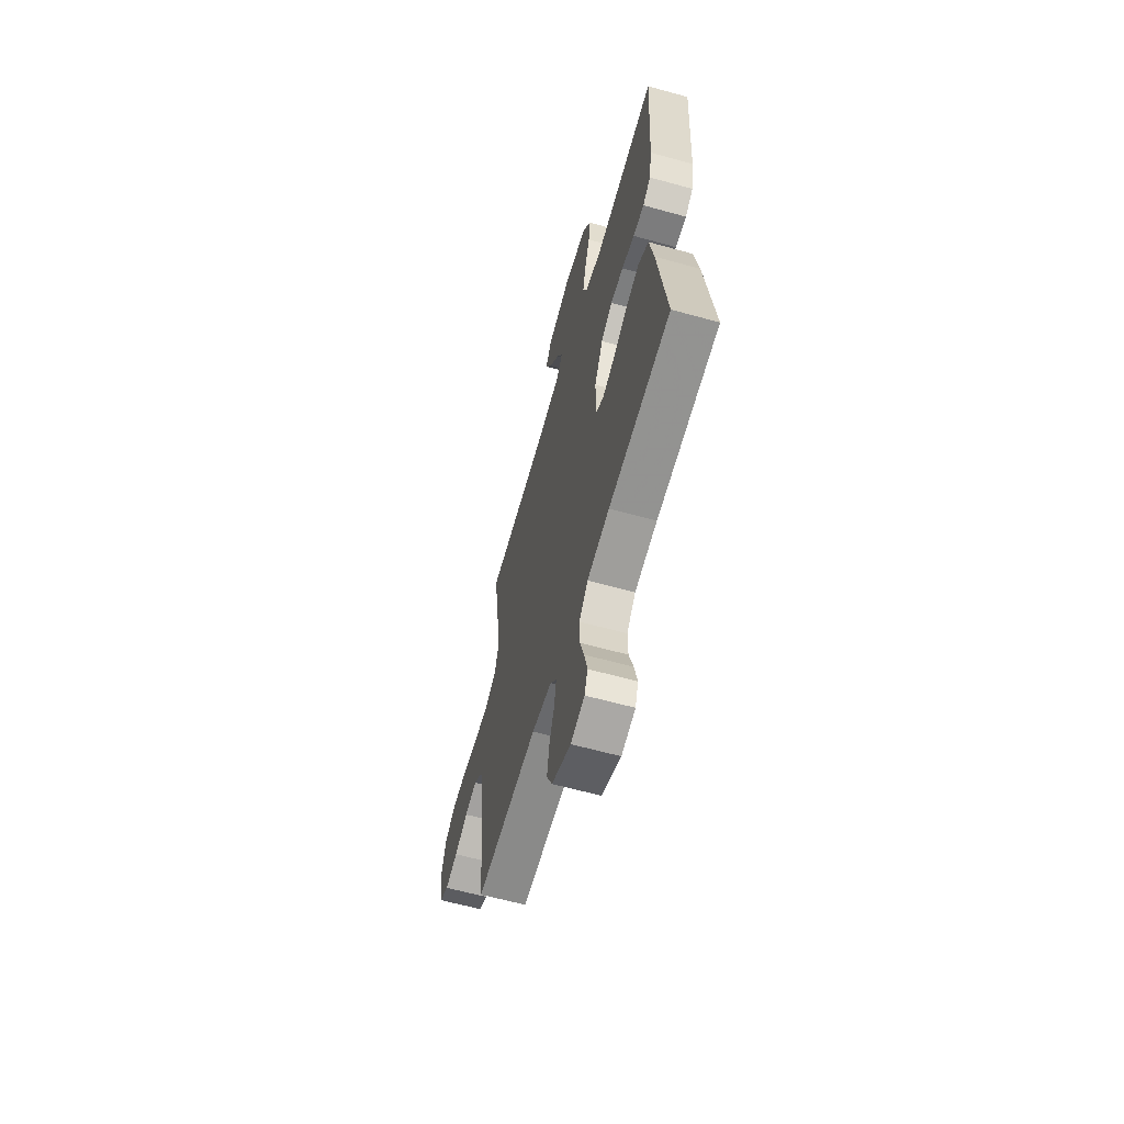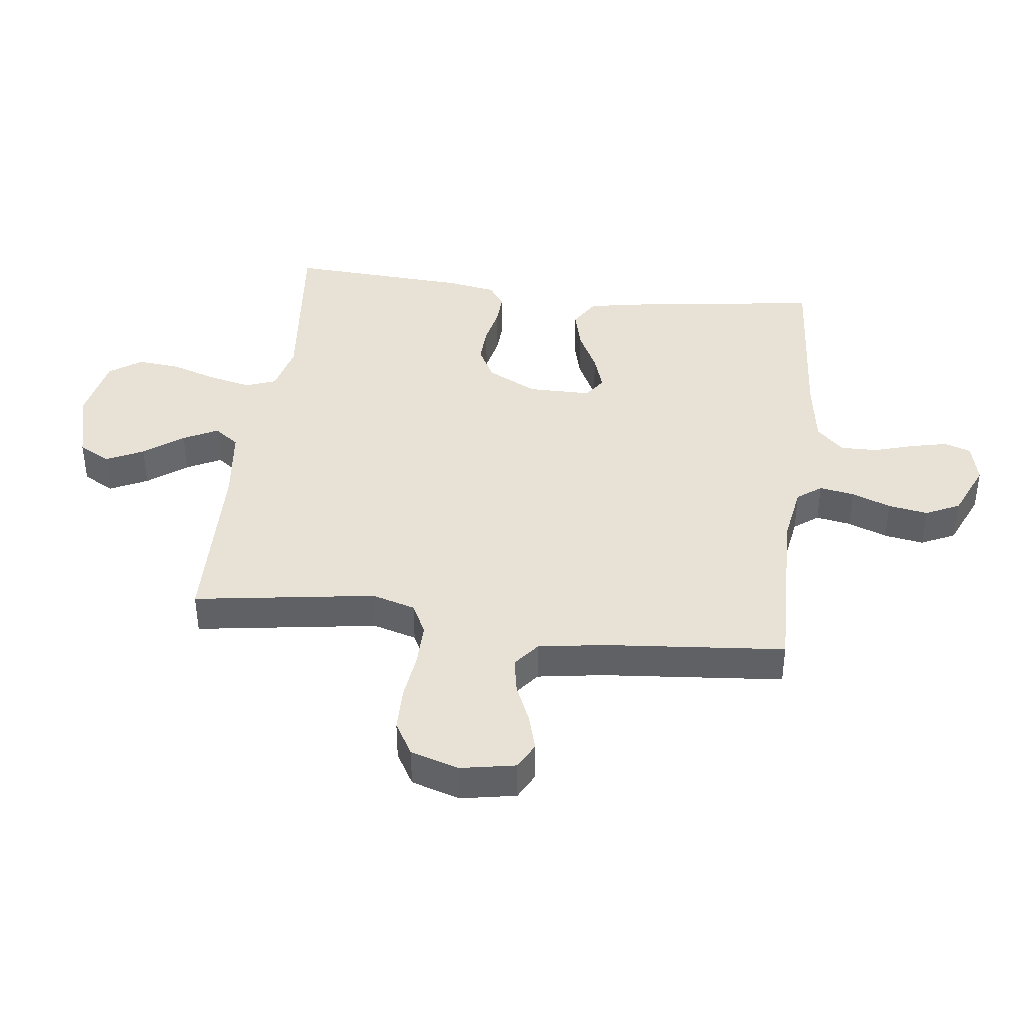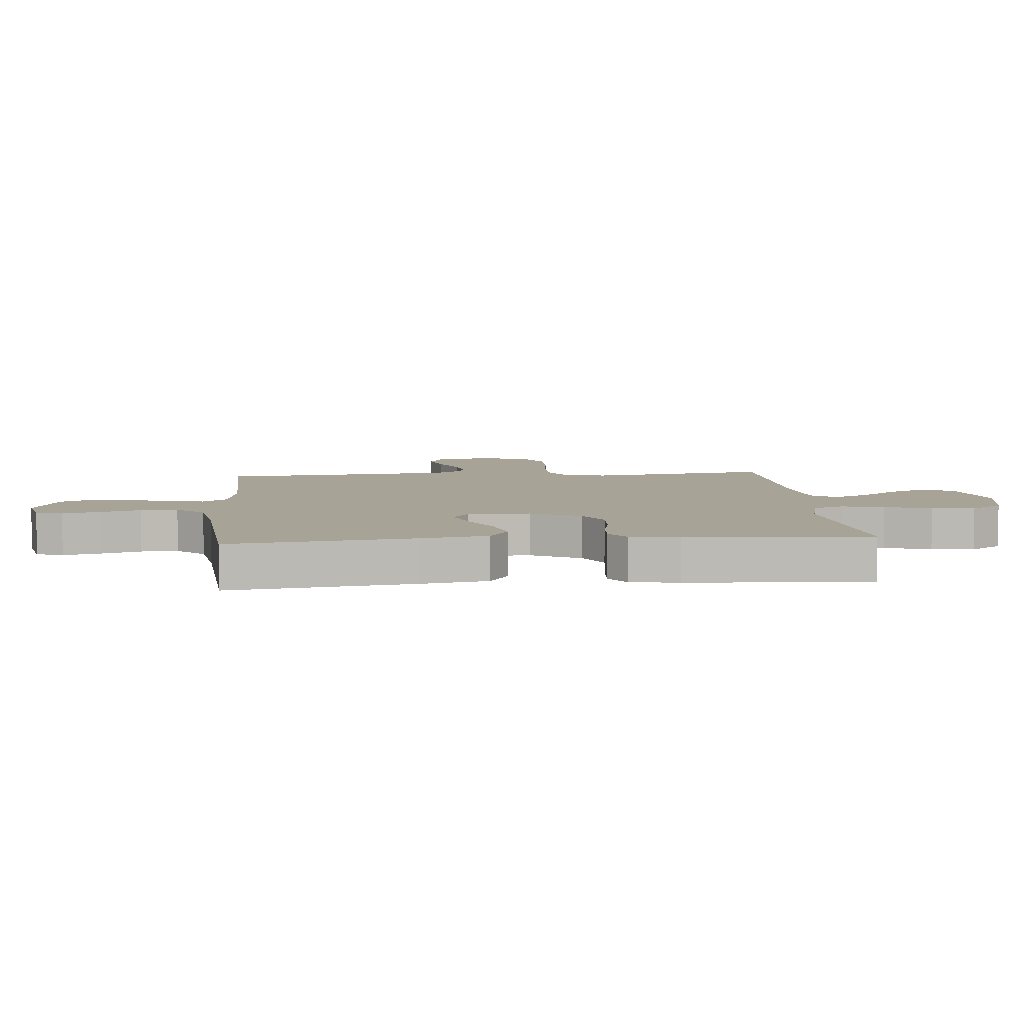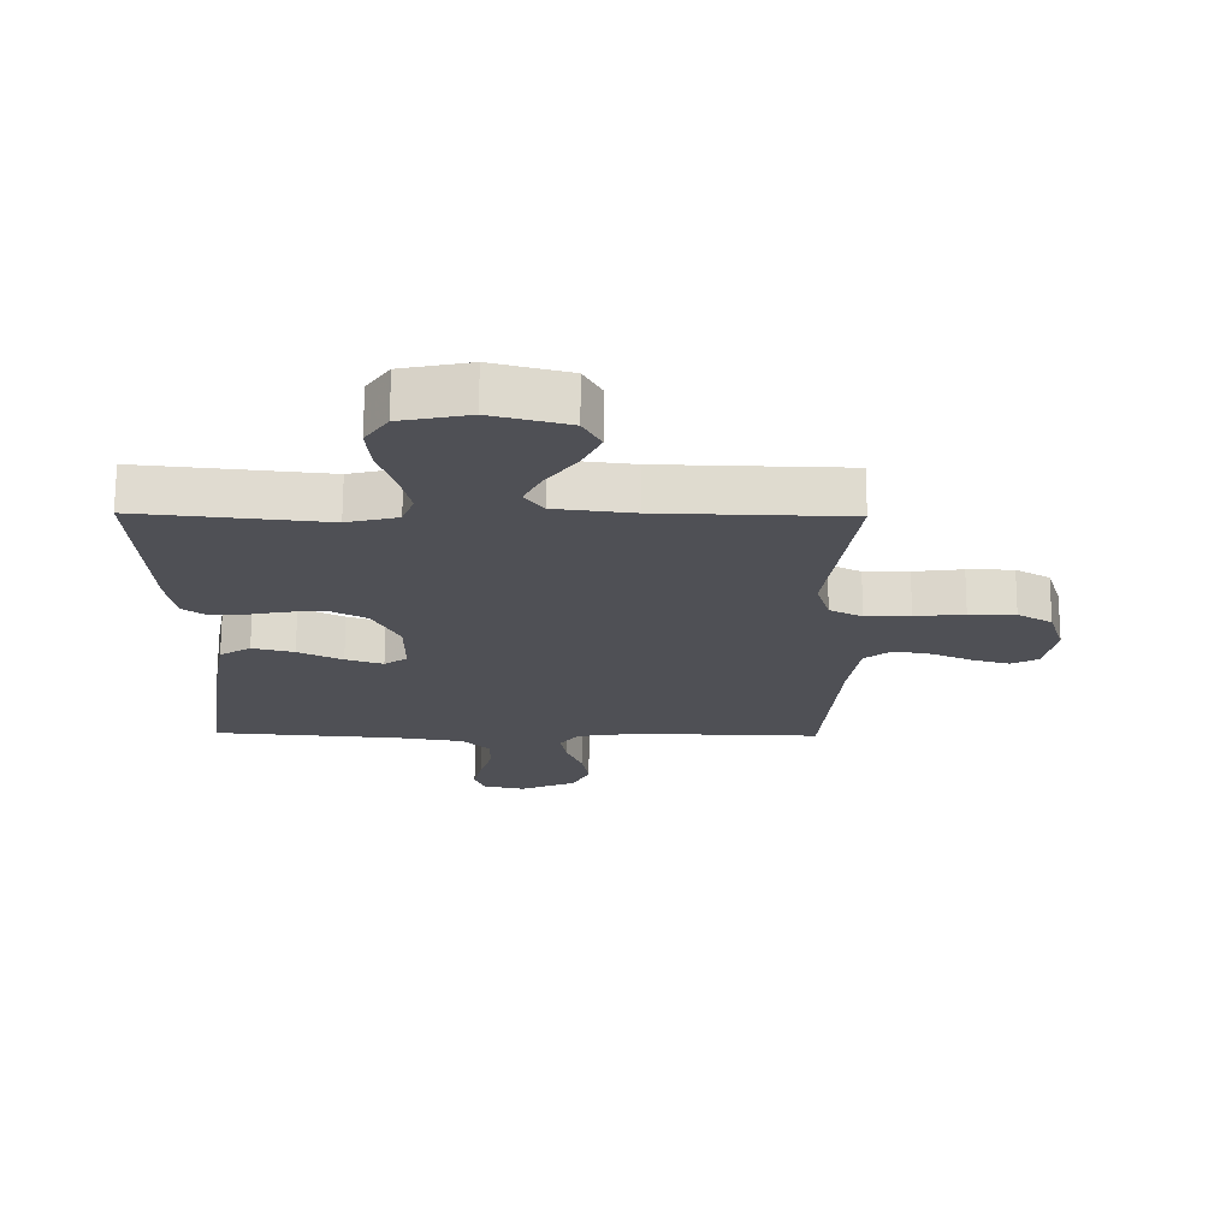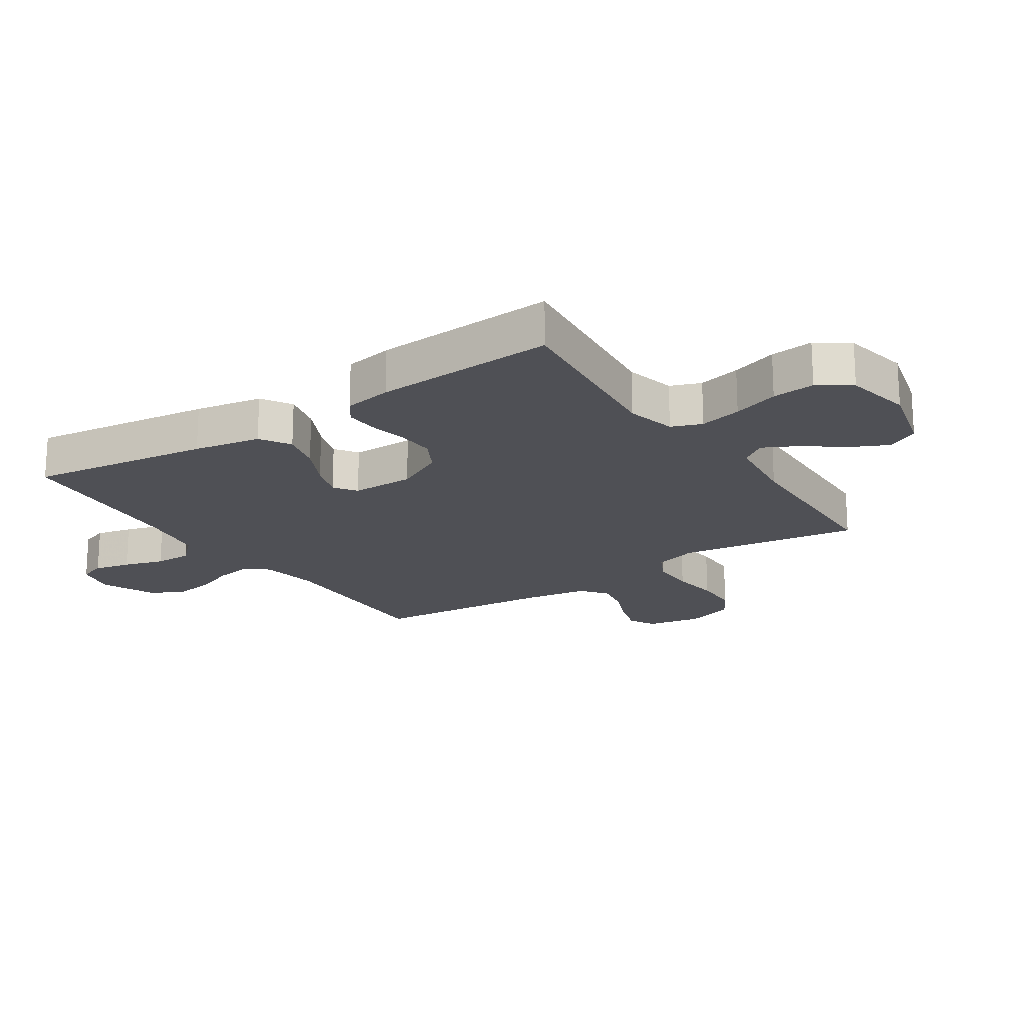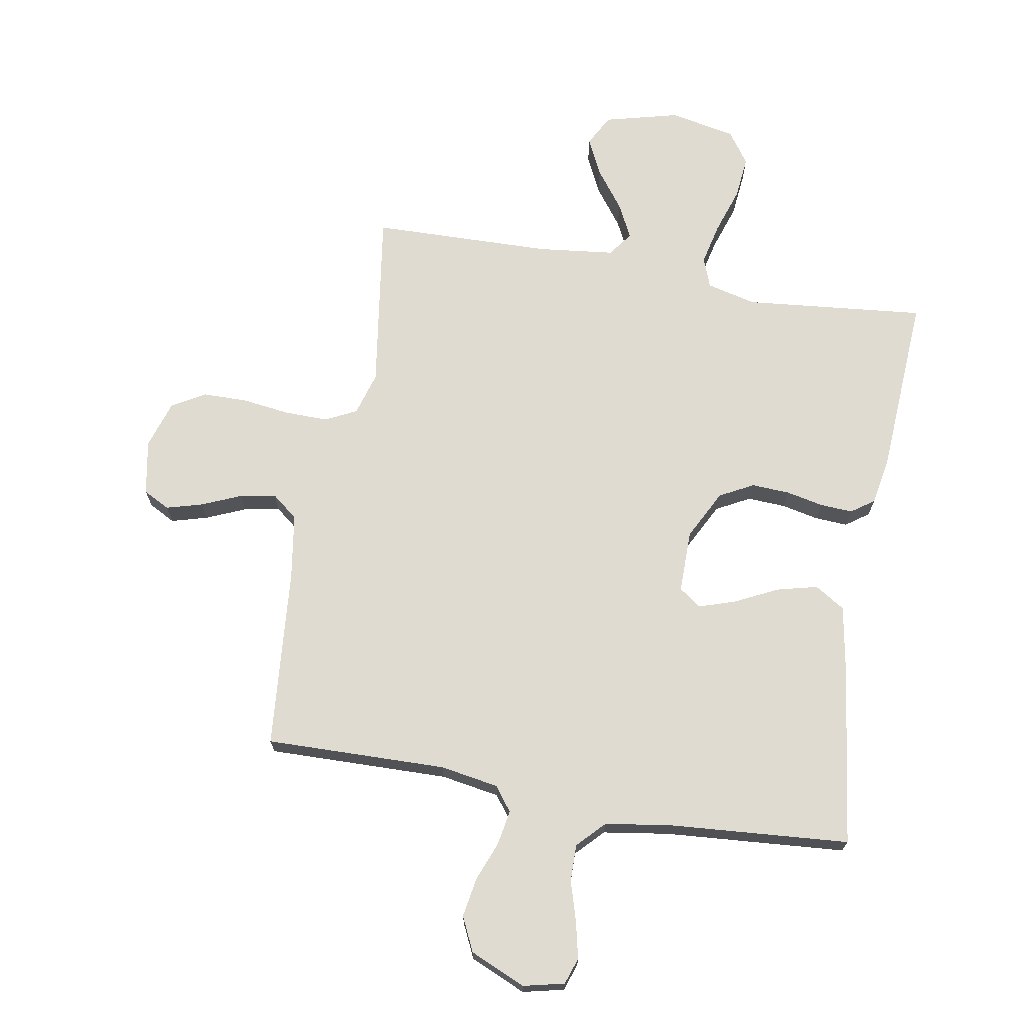
<metadata>
{"format":"obj","ext":"obj","renderer":"f3d","projection":"perspective","resolution":1024,"background":"white","views":[{"elev":-62.0,"azim":-105.7,"up":"+Z"},{"elev":40.4,"azim":97.1,"up":"+Y"},{"elev":6.7,"azim":-95.1,"up":"+Y"},{"elev":70.6,"azim":0.3,"up":"+Z"},{"elev":-19.3,"azim":-56.3,"up":"+Y"},{"elev":70.1,"azim":-169.9,"up":"+Y"}]}
</metadata>
<code>
v 0.5 0.07 0.5
v 0.455 0.07 0.2
v 0.476 0.07 0.128
v 0.528 0.07 0.102
v 0.6 0.07 0.103
v 0.679 0.07 0.113
v 0.753 0.07 0.112
v 0.808 0.07 0.08
v 0.833 0.07 0
v 0.816 0.07 -0.091
v 0.772 0.07 -0.114
v 0.712 0.07 -0.097
v 0.647 0.07 -0.069
v 0.587 0.07 -0.058
v 0.544 0.07 -0.092
v 0.527 0.07 -0.2
v 0.5 0.07 -0.5
v 0.2 0.07 -0.493
v 0.103 0.07 -0.509
v 0.073 0.07 -0.549
v 0.083 0.07 -0.607
v 0.108 0.07 -0.672
v 0.119 0.07 -0.737
v 0.092 0.07 -0.794
v 0 0.07 -0.834
v -0.068 0.07 -0.818
v -0.083 0.07 -0.774
v -0.069 0.07 -0.713
v -0.049 0.07 -0.647
v -0.048 0.07 -0.586
v -0.091 0.07 -0.541
v -0.2 0.07 -0.524
v -0.5 0.07 -0.5
v -0.459 0.07 -0.2
v -0.439 0.07 -0.089
v -0.389 0.07 -0.058
v -0.322 0.07 -0.075
v -0.251 0.07 -0.11
v -0.191 0.07 -0.13
v -0.154 0.07 -0.104
v -0.154 0.07 0
v -0.196 0.07 0.082
v -0.252 0.07 0.112
v -0.315 0.07 0.109
v -0.377 0.07 0.096
v -0.431 0.07 0.093
v -0.469 0.07 0.12
v -0.483 0.07 0.2
v -0.5 0.07 0.5
v -0.2 0.07 0.469
v -0.118 0.07 0.489
v -0.099 0.07 0.539
v -0.115 0.07 0.609
v -0.14 0.07 0.685
v -0.147 0.07 0.756
v -0.11 0.07 0.809
v 0 0.07 0.831
v 0.123 0.07 0.799
v 0.151 0.07 0.747
v 0.121 0.07 0.685
v 0.073 0.07 0.621
v 0.044 0.07 0.564
v 0.074 0.07 0.523
v 0.2 0.07 0.508
v 0.5 0 0.5
v 0.455 0 0.2
v 0.476 0 0.128
v 0.528 0 0.102
v 0.6 0 0.103
v 0.679 0 0.113
v 0.753 0 0.112
v 0.808 0 0.08
v 0.833 0 0
v 0.816 0 -0.091
v 0.772 0 -0.114
v 0.712 0 -0.097
v 0.647 0 -0.069
v 0.587 0 -0.058
v 0.544 0 -0.092
v 0.527 0 -0.2
v 0.5 0 -0.5
v 0.2 0 -0.493
v 0.103 0 -0.509
v 0.073 0 -0.549
v 0.083 0 -0.607
v 0.108 0 -0.672
v 0.119 0 -0.737
v 0.092 0 -0.794
v 0 0 -0.834
v -0.068 0 -0.818
v -0.083 0 -0.774
v -0.069 0 -0.713
v -0.049 0 -0.647
v -0.048 0 -0.586
v -0.091 0 -0.541
v -0.2 0 -0.524
v -0.5 0 -0.5
v -0.459 0 -0.2
v -0.439 0 -0.089
v -0.389 0 -0.058
v -0.322 0 -0.075
v -0.251 0 -0.11
v -0.191 0 -0.13
v -0.154 0 -0.104
v -0.154 0 0
v -0.196 0 0.082
v -0.252 0 0.112
v -0.315 0 0.109
v -0.377 0 0.096
v -0.431 0 0.093
v -0.469 0 0.12
v -0.483 0 0.2
v -0.5 0 0.5
v -0.2 0 0.469
v -0.118 0 0.489
v -0.099 0 0.539
v -0.115 0 0.609
v -0.14 0 0.685
v -0.147 0 0.756
v -0.11 0 0.809
v 0 0 0.831
v 0.123 0 0.799
v 0.151 0 0.747
v 0.121 0 0.685
v 0.073 0 0.621
v 0.044 0 0.564
v 0.074 0 0.523
v 0.2 0 0.508
f 59 60 61
f 58 59 61
f 57 58 61
f 56 57 61
f 55 56 61
f 54 55 61
f 53 54 61
f 52 53 61 62
f 51 52 62 63
f 48 49 50
f 47 48 50
f 46 47 50
f 45 46 50
f 44 45 50
f 51 63 64
f 50 51 64
f 44 50 64
f 43 44 64
f 36 37 38
f 35 36 38
f 34 35 38
f 33 34 38
f 32 33 38
f 31 32 38 39
f 30 31 39 40
f 27 28 29
f 26 27 29
f 25 26 29
f 24 25 29
f 23 24 29
f 22 23 29
f 21 22 29
f 20 21 29 30
f 30 40 41
f 20 30 41
f 19 20 41
f 16 17 18
f 18 19 41
f 16 18 41
f 15 16 41
f 11 12 13
f 10 11 13
f 9 10 13
f 8 9 13
f 7 8 13
f 6 7 13
f 5 6 13
f 4 5 13 14
f 15 41 42
f 14 15 42
f 4 14 42
f 3 4 42
f 42 43 64
f 3 42 64
f 2 3 64
f 1 2 64
f 125 124 123
f 125 123 122
f 125 122 121
f 125 121 120
f 125 120 119
f 125 119 118
f 125 118 117
f 126 125 117 116
f 127 126 116 115
f 114 113 112
f 114 112 111
f 114 111 110
f 114 110 109
f 114 109 108
f 128 127 115
f 128 115 114
f 128 114 108
f 128 108 107
f 102 101 100
f 102 100 99
f 102 99 98
f 102 98 97
f 102 97 96
f 103 102 96 95
f 104 103 95 94
f 93 92 91
f 93 91 90
f 93 90 89
f 93 89 88
f 93 88 87
f 93 87 86
f 93 86 85
f 94 93 85 84
f 105 104 94
f 105 94 84
f 105 84 83
f 82 81 80
f 105 83 82
f 105 82 80
f 105 80 79
f 77 76 75
f 77 75 74
f 77 74 73
f 77 73 72
f 77 72 71
f 77 71 70
f 77 70 69
f 78 77 69 68
f 106 105 79
f 106 79 78
f 106 78 68
f 106 68 67
f 128 107 106
f 128 106 67
f 128 67 66
f 128 66 65
f 1 65 66 2
f 2 66 67 3
f 3 67 68 4
f 4 68 69 5
f 5 69 70 6
f 6 70 71 7
f 7 71 72 8
f 8 72 73 9
f 9 73 74 10
f 10 74 75 11
f 11 75 76 12
f 12 76 77 13
f 13 77 78 14
f 14 78 79 15
f 15 79 80 16
f 16 80 81 17
f 17 81 82 18
f 18 82 83 19
f 19 83 84 20
f 20 84 85 21
f 21 85 86 22
f 22 86 87 23
f 23 87 88 24
f 24 88 89 25
f 25 89 90 26
f 26 90 91 27
f 27 91 92 28
f 28 92 93 29
f 29 93 94 30
f 30 94 95 31
f 31 95 96 32
f 32 96 97 33
f 33 97 98 34
f 34 98 99 35
f 35 99 100 36
f 36 100 101 37
f 37 101 102 38
f 38 102 103 39
f 39 103 104 40
f 40 104 105 41
f 41 105 106 42
f 42 106 107 43
f 43 107 108 44
f 44 108 109 45
f 45 109 110 46
f 46 110 111 47
f 47 111 112 48
f 48 112 113 49
f 49 113 114 50
f 50 114 115 51
f 51 115 116 52
f 52 116 117 53
f 53 117 118 54
f 54 118 119 55
f 55 119 120 56
f 56 120 121 57
f 57 121 122 58
f 58 122 123 59
f 59 123 124 60
f 60 124 125 61
f 61 125 126 62
f 62 126 127 63
f 63 127 128 64
f 64 128 65 1

</code>
